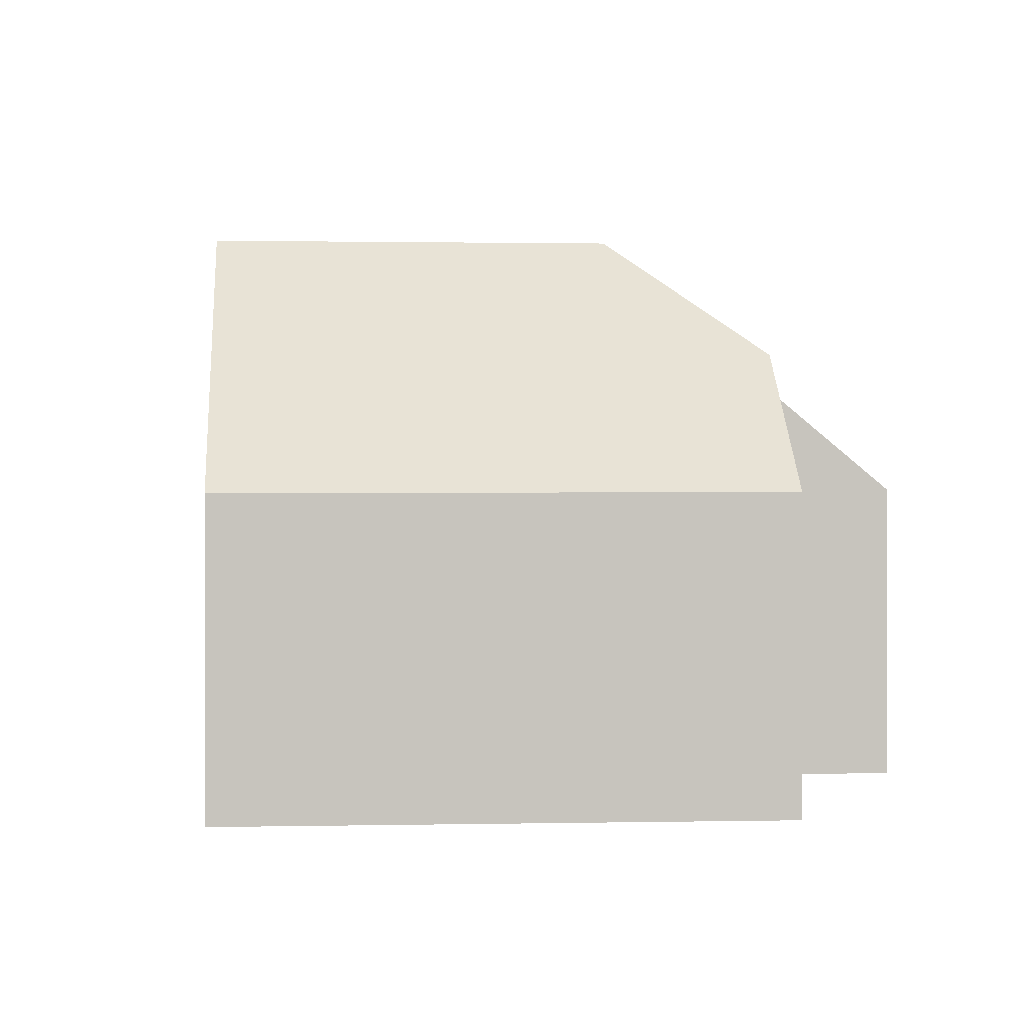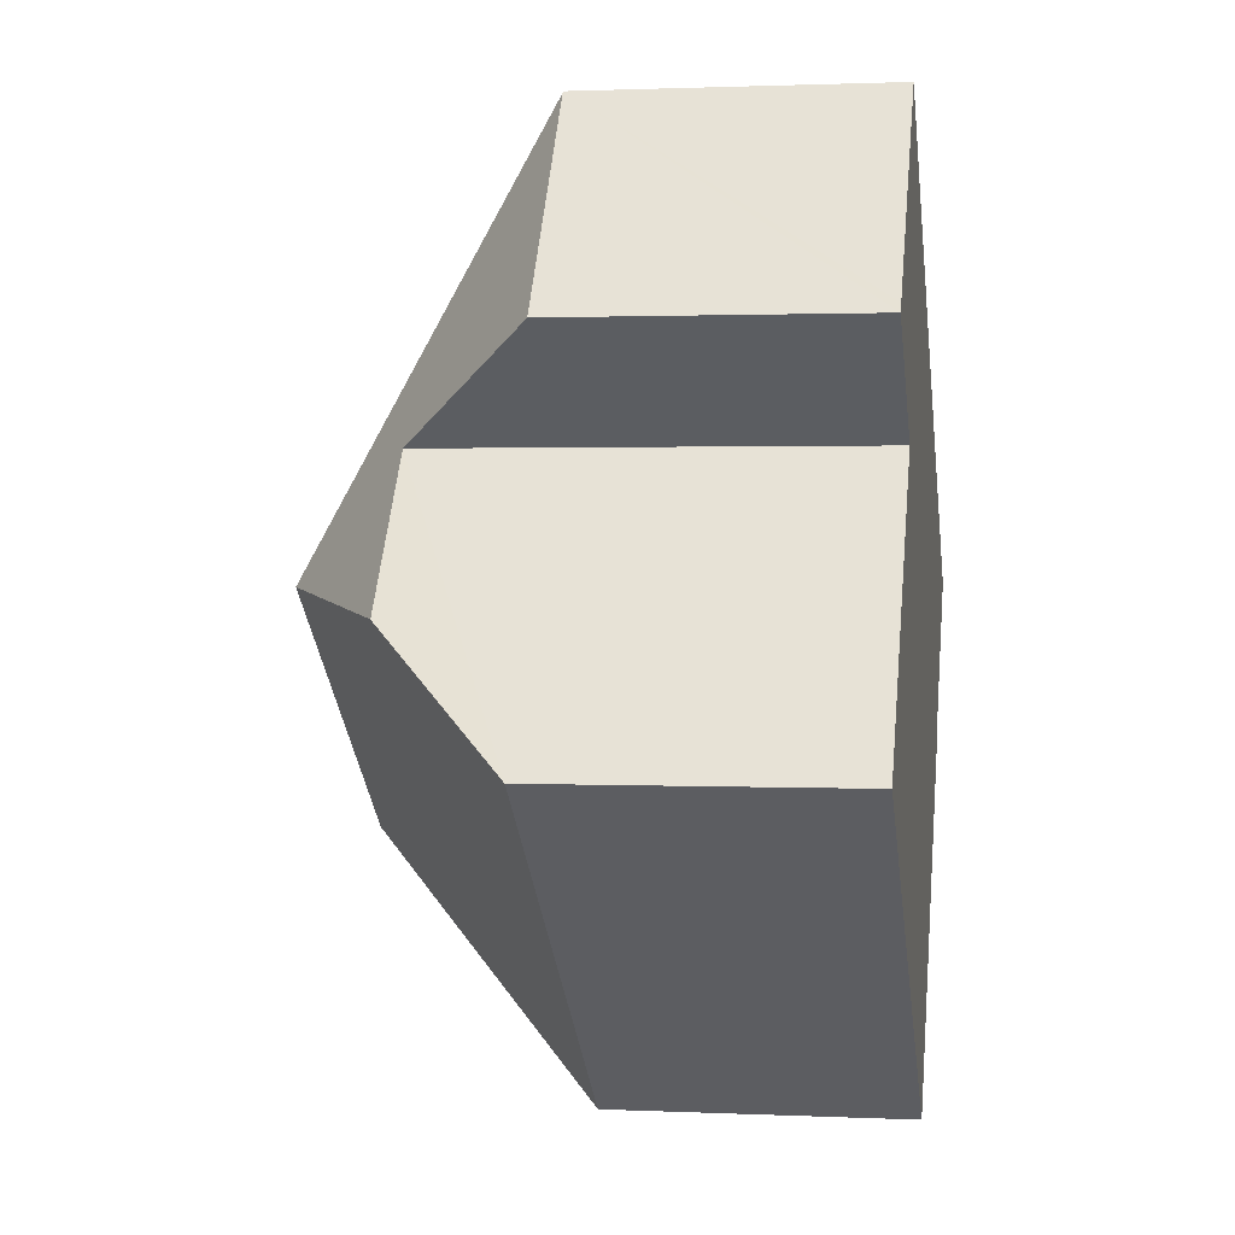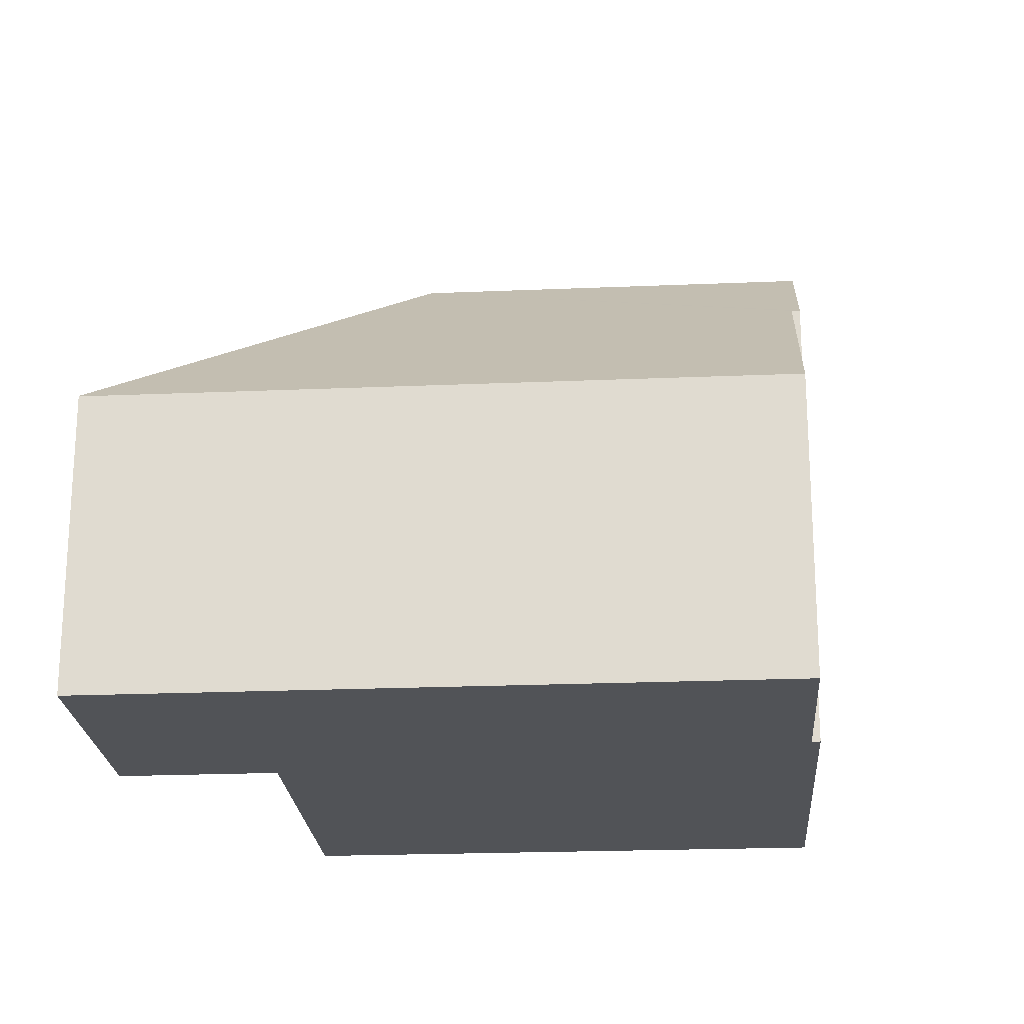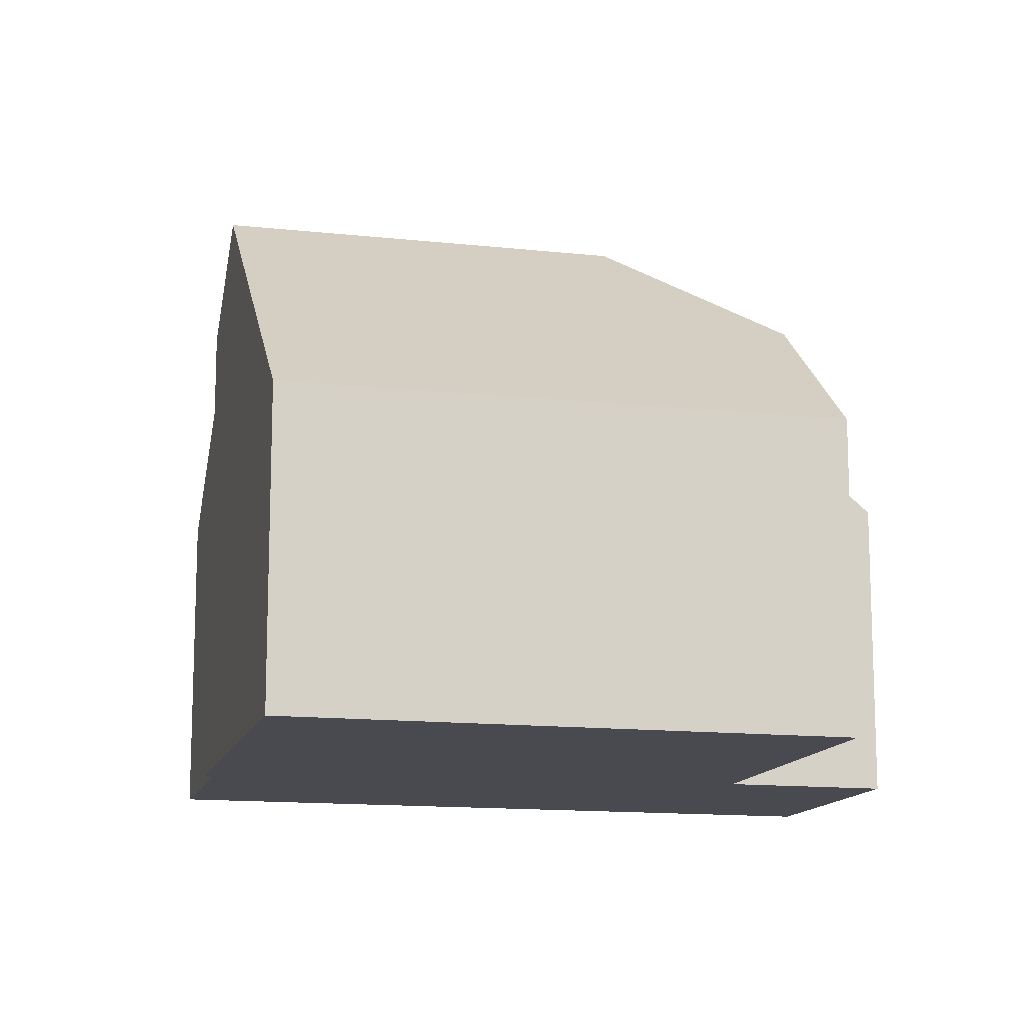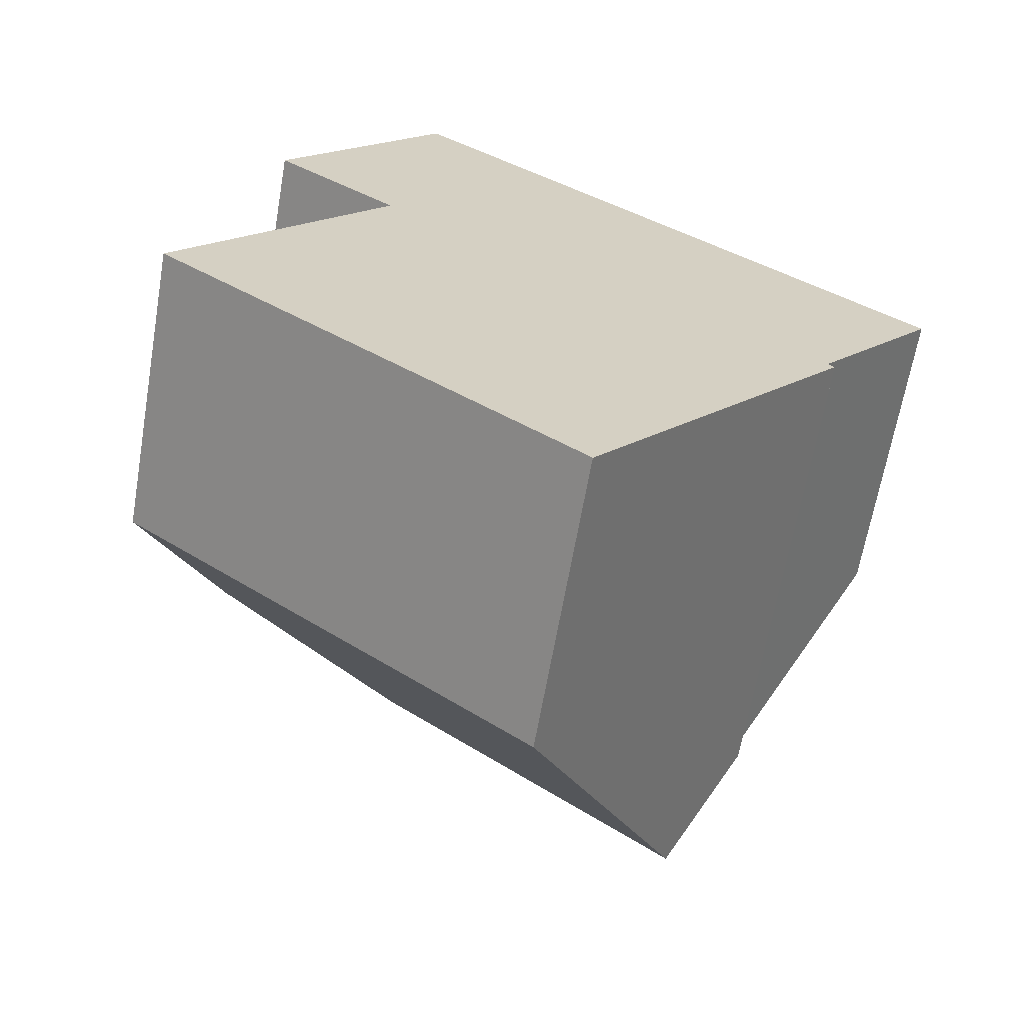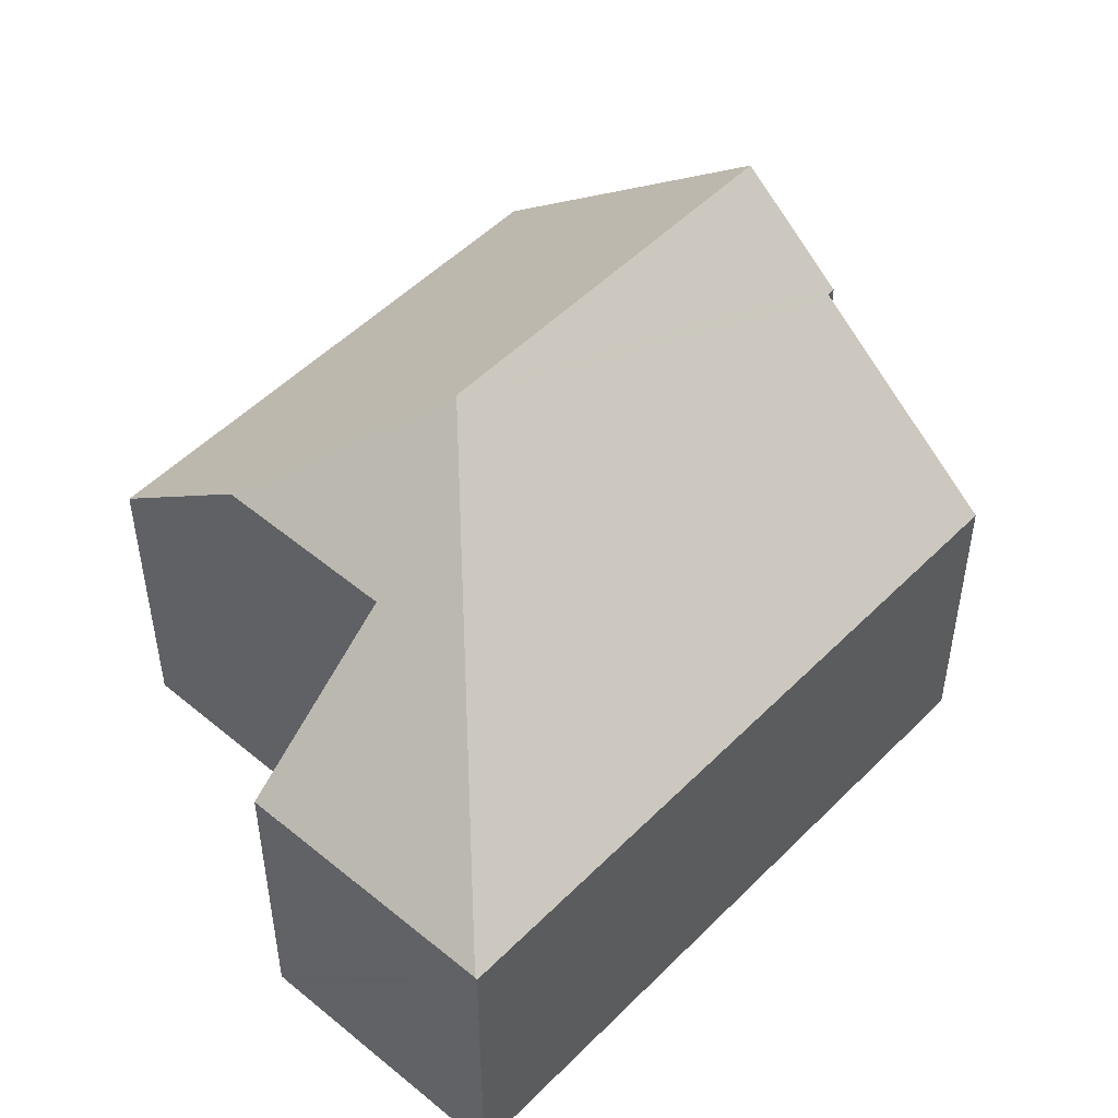
<metadata>
{"format":"obj","ext":"obj","renderer":"f3d","projection":"perspective","resolution":1024,"background":"white","views":[{"elev":0.9,"azim":-146.1,"up":"+Y"},{"elev":1.4,"azim":-80.7,"up":"+Z"},{"elev":-21.9,"azim":42.7,"up":"+Y"},{"elev":-13.5,"azim":-155.5,"up":"+Y"},{"elev":-64.7,"azim":-9.8,"up":"+Z"},{"elev":50.8,"azim":-9.0,"up":"+Y"}]}
</metadata>
<code>
v  1.405 6.084 1.751
v  3.026 6.091 3.773
v  4.288 7.785 2.081
v  3.601 4.235 8.087
v  2.38 5.408 4.284
v  1.249 4.212 5.178
v  1.343 4.213 5.295
v  9.597 6.519 -0.184
v  8.646 7.785 -1.376
v  9.503 6.519 -0.109
v  11.23 4.213 2.069
v  4.752 4.213 7.208
v  3.618 4.213 8.108
v  0 4.222 2.585e-16
v  5.955 4.207 -4.747
v  1.249 -3.171e-16 5.178
v  1.343 -3.242e-16 5.295
v  3.601 -4.952e-16 8.087
v  3.618 -4.965e-16 8.108
v  0 0 0
v  3.026 -2.31e-16 3.773
v  1.405 -1.072e-16 1.751
v  11.23 -1.267e-16 2.069
v  4.752 -4.414e-16 7.208
v  9.503 6.674e-18 -0.109
v  9.597 1.127e-17 -0.184
v  5.955 2.907e-16 -4.747
v  8.646 8.426e-17 -1.376
v  2.38 -2.623e-16 4.284
g defaultobject
f 1 2 3
f 4 3 2
f 5 4 2
f 6 4 5
f 7 4 6
f 3 8 9
f 8 3 10
f 10 3 11
f 11 3 12
f 12 3 4
f 12 4 13
f 14 9 15
f 9 14 3
f 3 14 1
f 16 7 6
f 7 16 4
f 4 16 13
f 13 16 17
f 13 17 18
f 13 18 19
f 14 2 1
f 2 14 20
f 2 20 21
f 21 20 22
f 19 12 13
f 12 19 11
f 11 19 23
f 23 19 24
f 25 8 10
f 8 25 26
f 11 25 10
f 25 11 23
f 8 15 9
f 15 8 26
f 15 26 27
f 27 26 28
f 15 20 14
f 20 15 27
f 21 5 2
f 5 21 6
f 6 21 16
f 16 21 29
f 28 26 25
f 24 25 23
f 25 24 28
f 28 24 27
f 27 24 21
f 21 24 29
f 29 24 19
f 29 19 16
f 16 19 18
f 16 18 17
f 27 22 20
f 22 27 21

</code>
